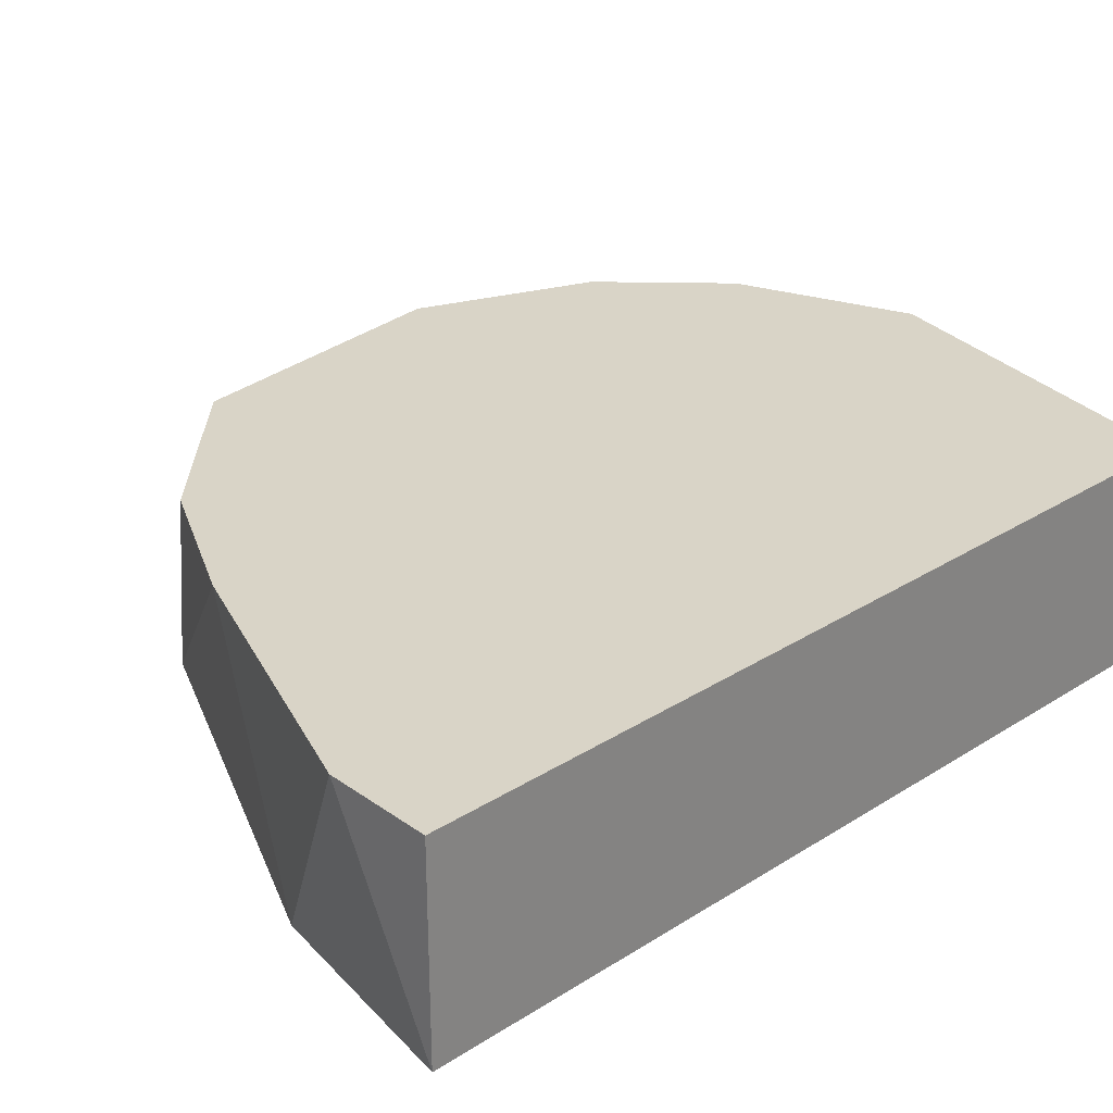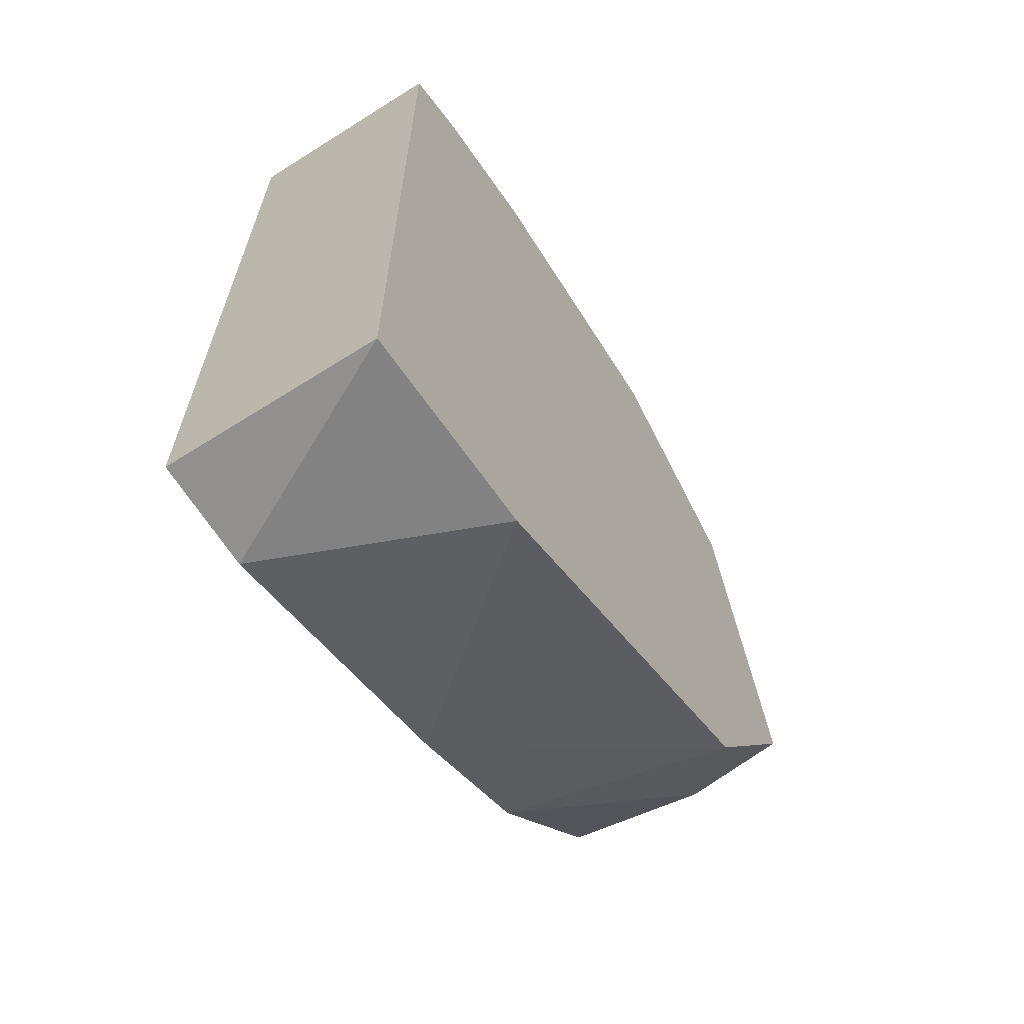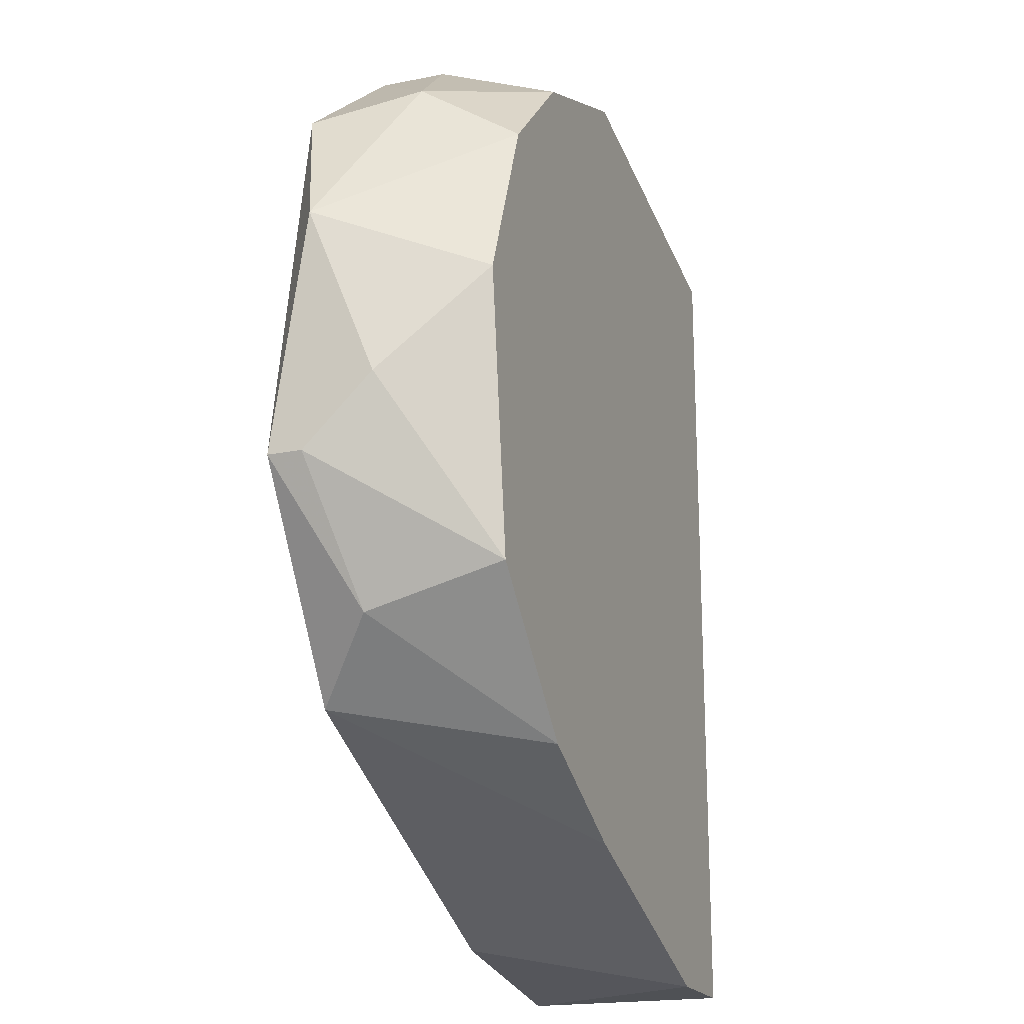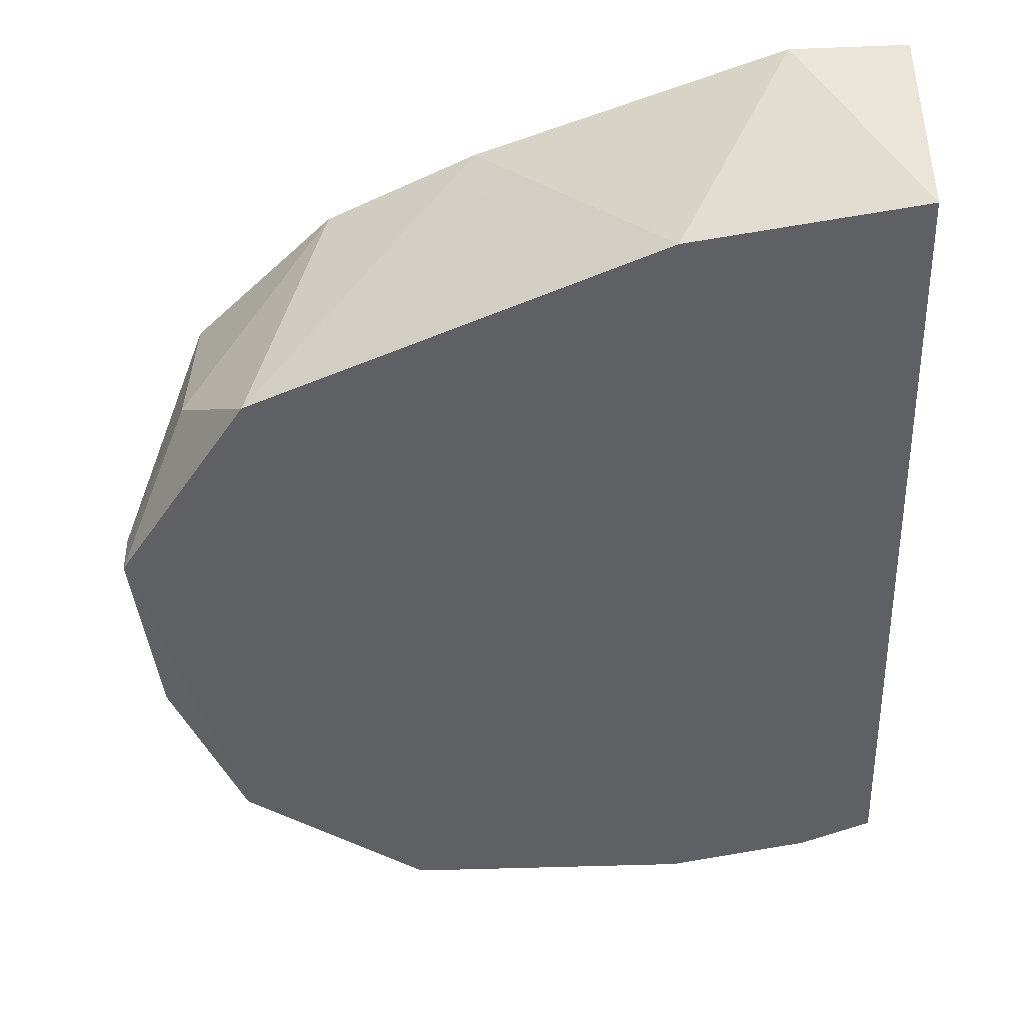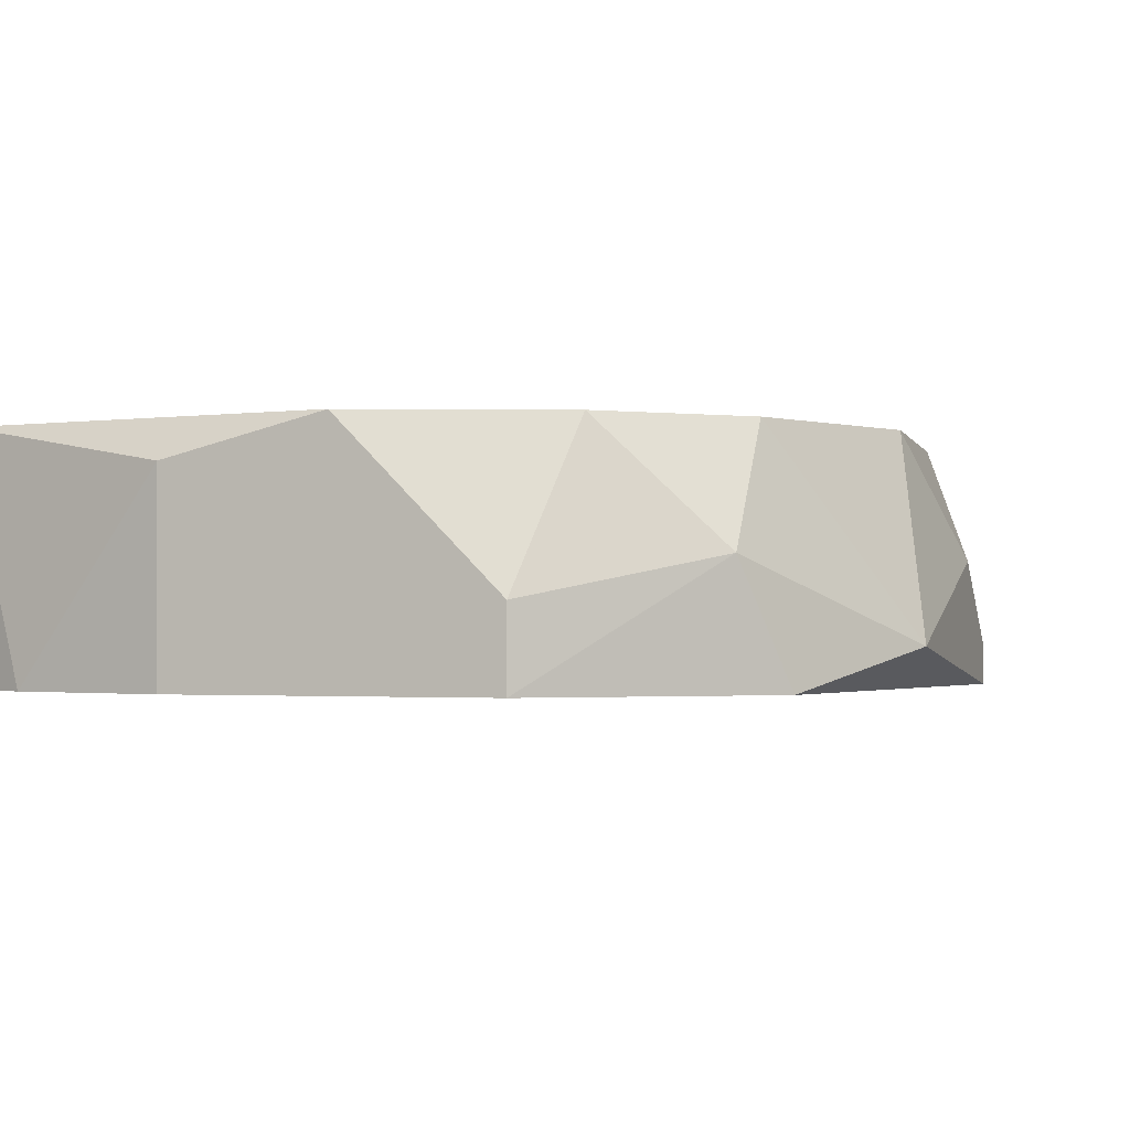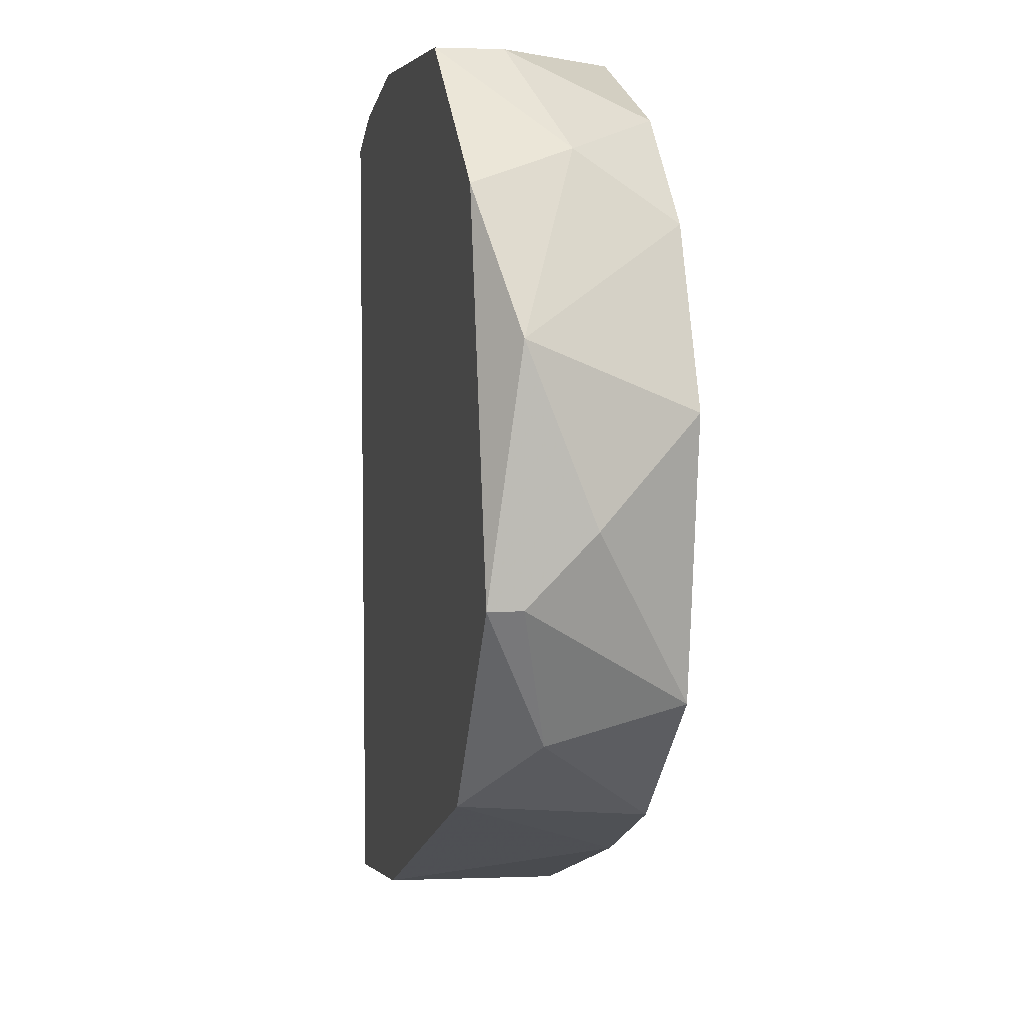
<metadata>
{"format":"obj","ext":"obj","renderer":"f3d","projection":"perspective","resolution":1024,"background":"white","views":[{"elev":28.8,"azim":46.6,"up":"+Z"},{"elev":-65.7,"azim":122.4,"up":"+Y"},{"elev":-19.5,"azim":-69.5,"up":"+Y"},{"elev":-42.2,"azim":2.6,"up":"+Z"},{"elev":-1.2,"azim":-160.6,"up":"+Z"},{"elev":5.7,"azim":-102.5,"up":"+Y"}]}
</metadata>
<code>
v -0.06556 0.0213 -0.04408
v -0.05938 0.0312 -0.04408
v -0.05938 0.006468 -0.04408
v -0.0532 0.03367 -0.04408
v -0.04083 0.0312 -0.04408
v -0.04083 0.0312 -0.05151
v -0.04083 0.000284 -0.04408
v -0.04083 0.000284 -0.05151
v -0.0668 0.02378 -0.05027
v -0.0668 0.01513 -0.05027
v -0.0668 0.01513 -0.05151
v -0.0668 0.0176 -0.04779
v -0.06309 0.02996 -0.04779
v -0.06309 0.02749 -0.04408
v -0.05443 0.003997 -0.04408
v -0.04825 0.03367 -0.04532
v -0.04825 0.03367 -0.05151
v -0.04825 0.001523 -0.05151
v -0.04454 0.000284 -0.04408
v -0.06432 0.02873 -0.05151
v -0.06432 0.01142 -0.04408
v -0.06432 0.01018 -0.04903
v -0.05814 0.03367 -0.05151
v -0.05814 0.03367 -0.04903
v -0.06185 0.007707 -0.05151
v -0.04331 0.03244 -0.05151
f 17 16 26
f 5 7 6
f 7 5 14
f 6 7 8
f 11 6 8
f 6 11 23
f 7 14 3
f 11 8 25
f 14 5 4
f 3 14 21
f 11 10 9
f 25 8 18
f 6 23 17
f 23 4 17
f 21 14 1
f 14 9 1
f 23 11 20
f 11 9 20
f 8 7 19
f 7 3 19
f 18 8 19
f 9 14 13
f 23 20 13
f 20 9 13
f 14 4 2
f 13 14 2
f 4 5 16
f 17 4 16
f 3 25 15
f 25 18 15
f 19 3 15
f 18 19 15
f 10 11 22
f 25 3 22
f 11 25 22
f 21 10 22
f 3 21 22
f 10 21 12
f 9 10 12
f 21 1 12
f 1 9 12
f 4 23 24
f 23 13 24
f 2 4 24
f 13 2 24
f 5 6 26
f 6 17 26
f 16 5 26

</code>
